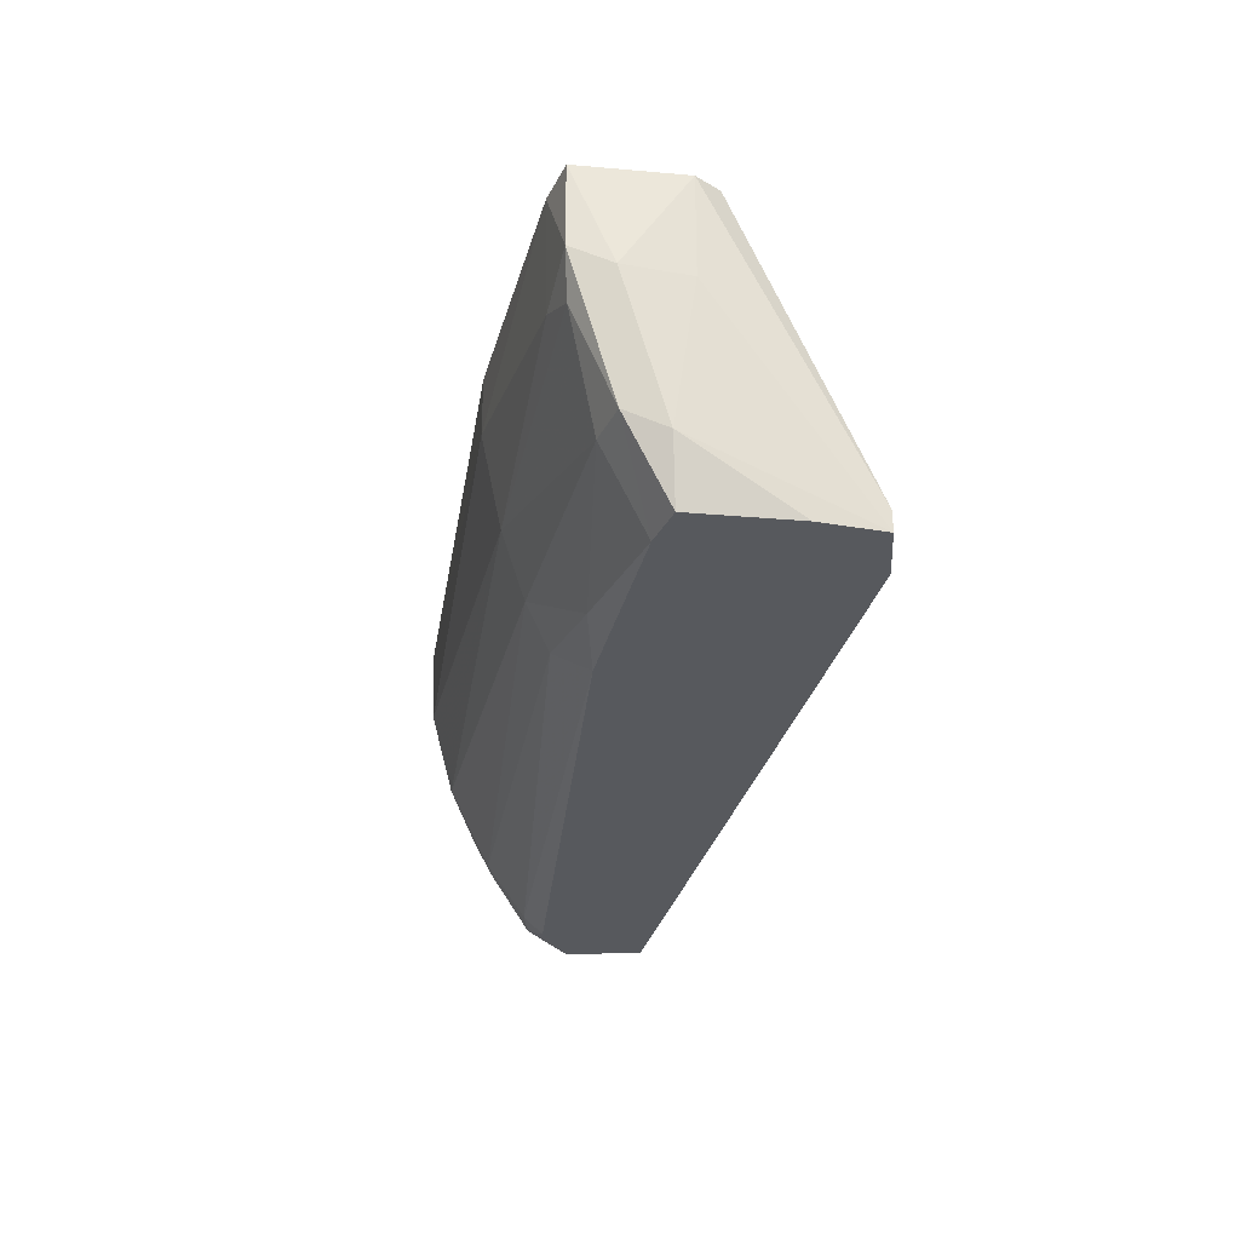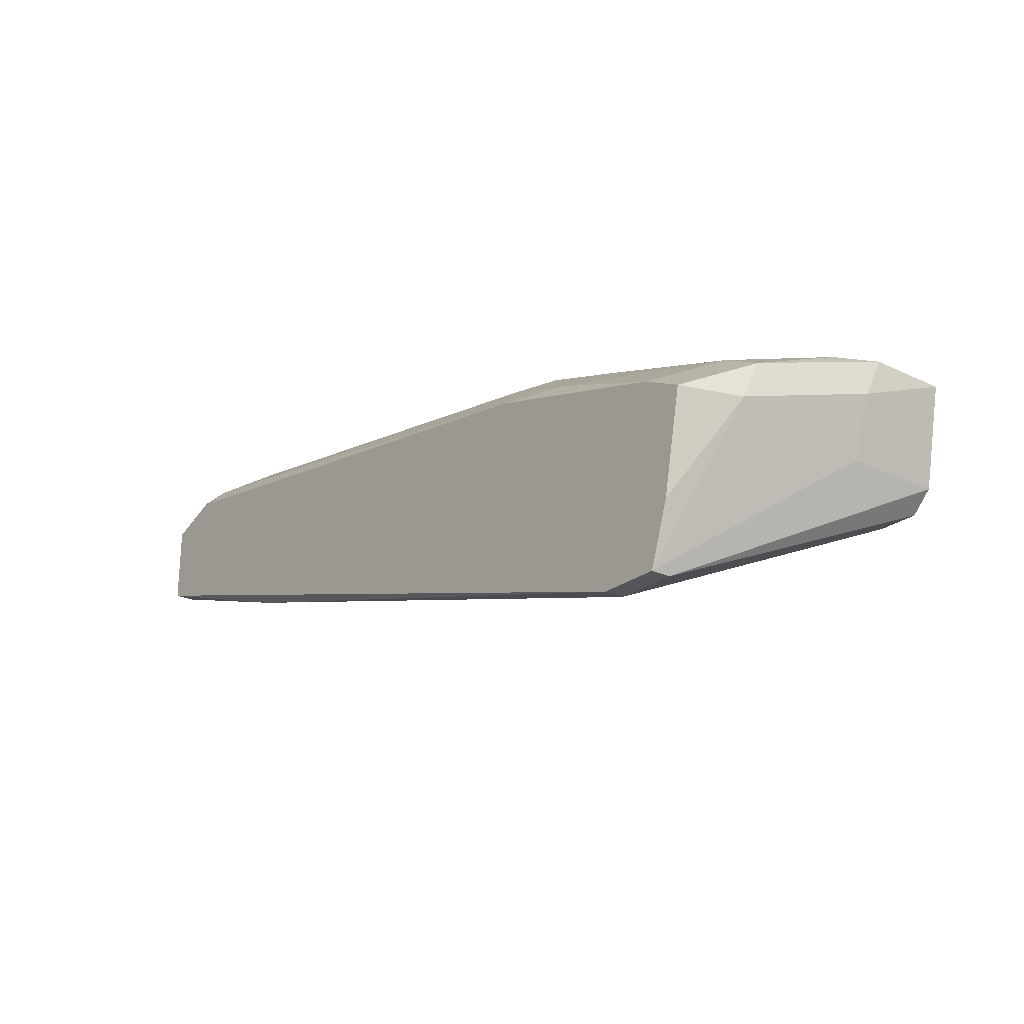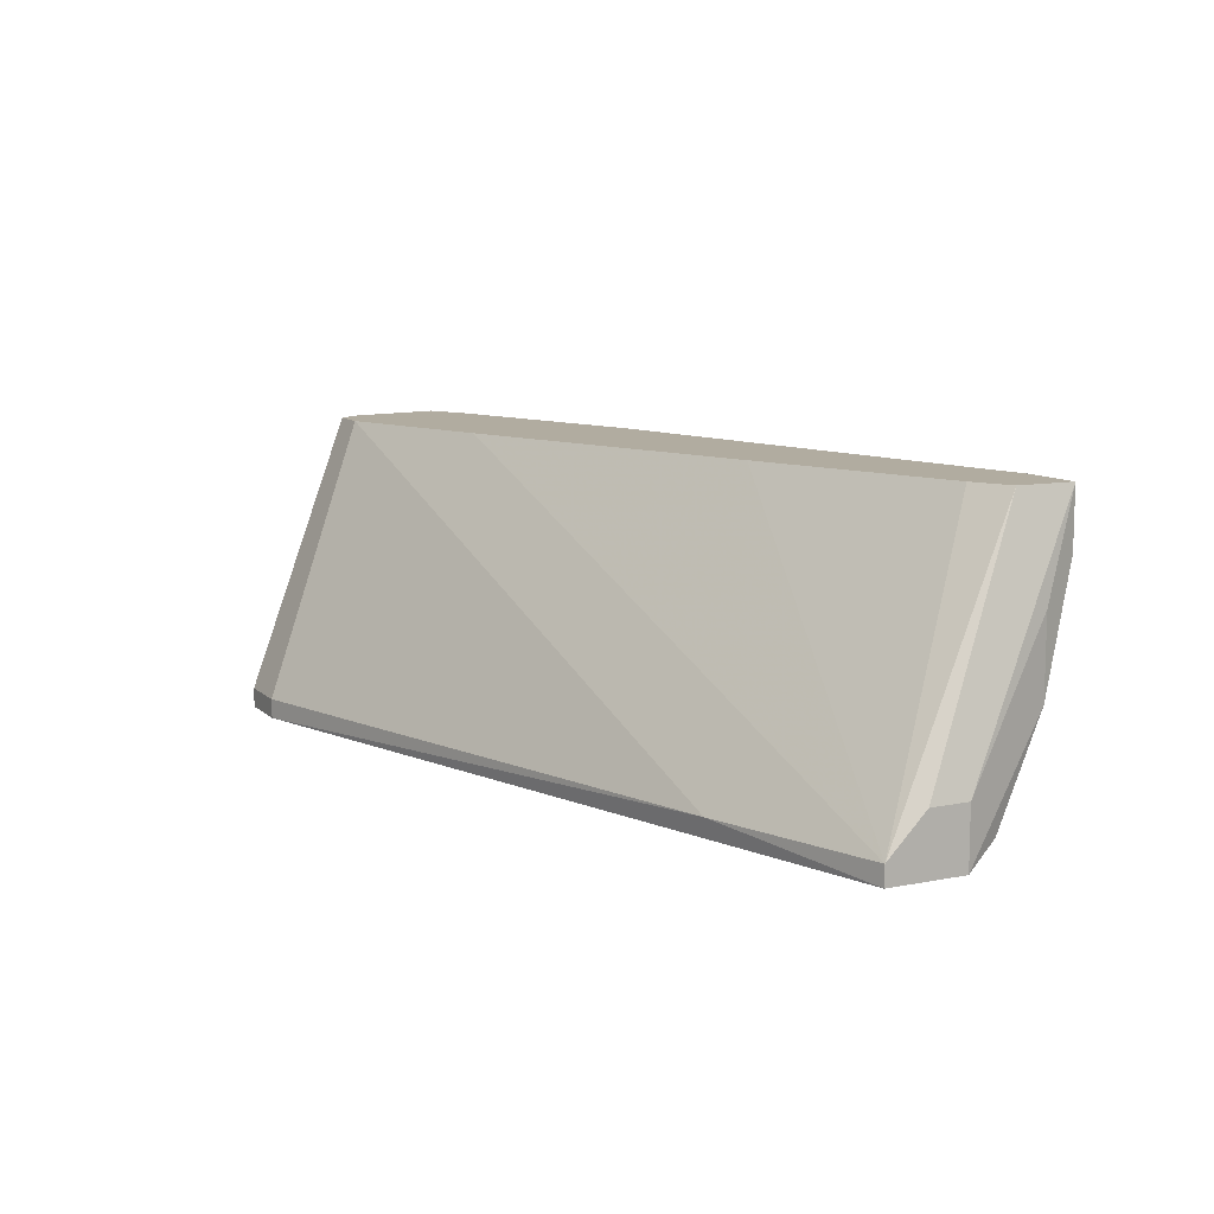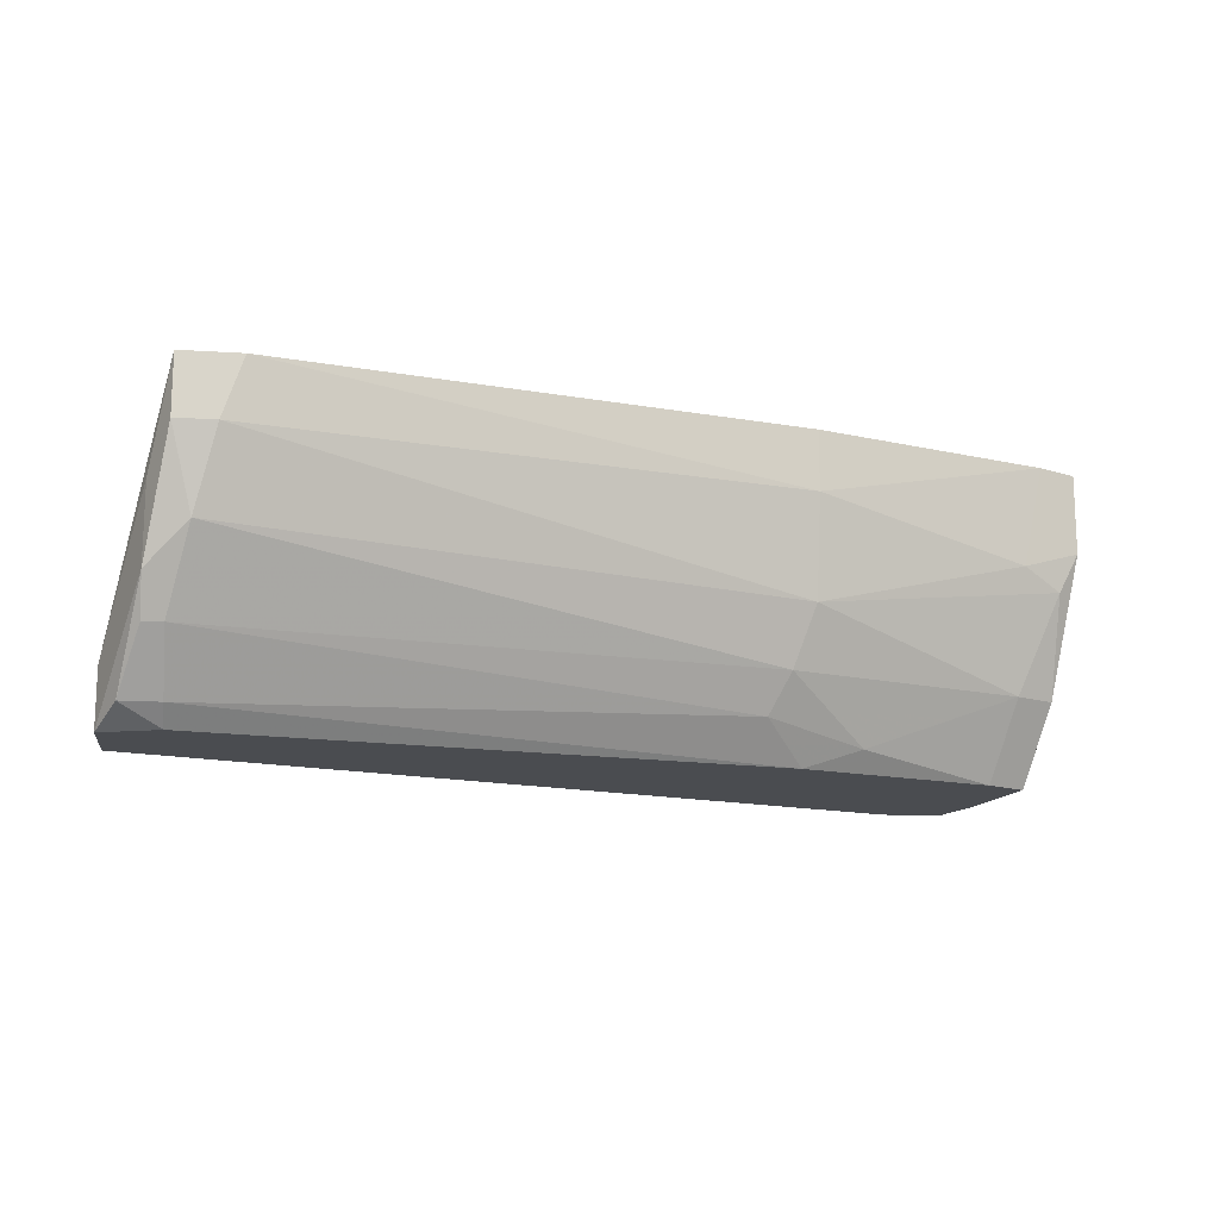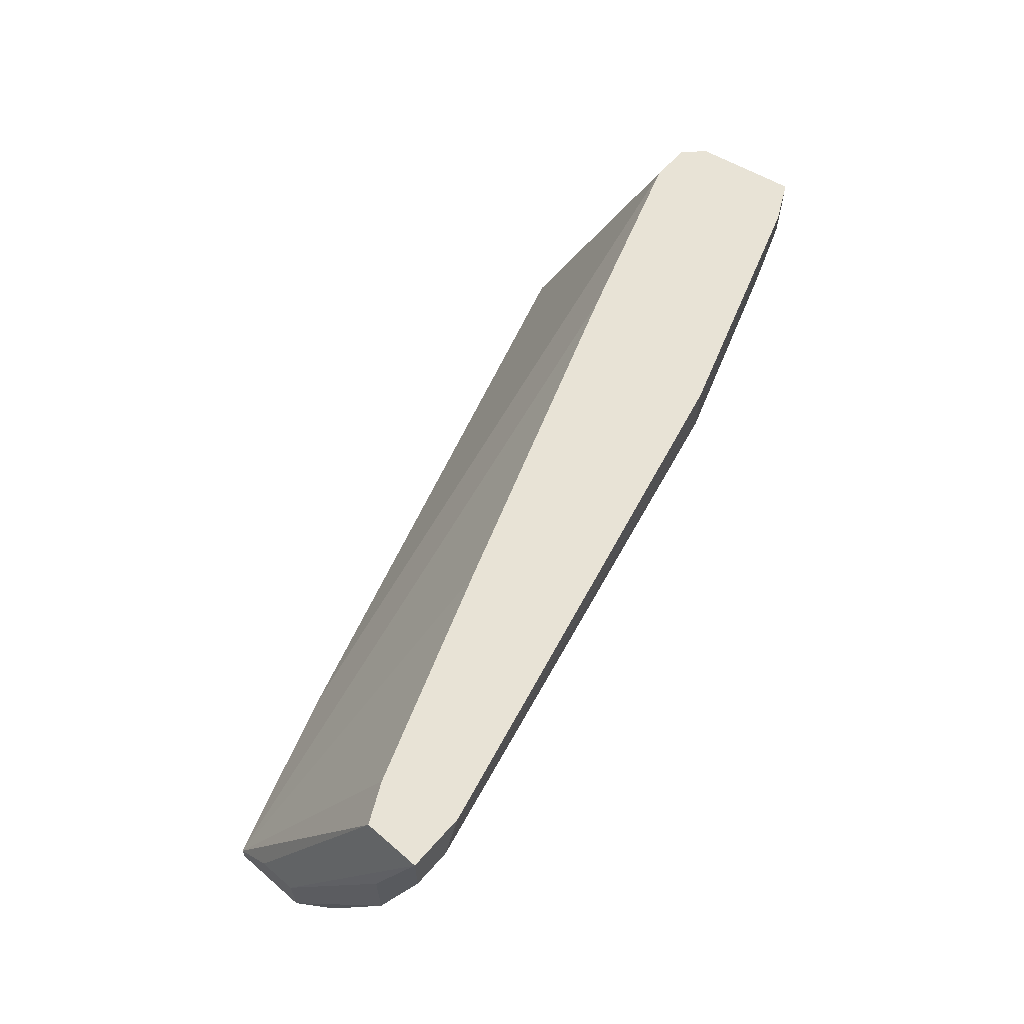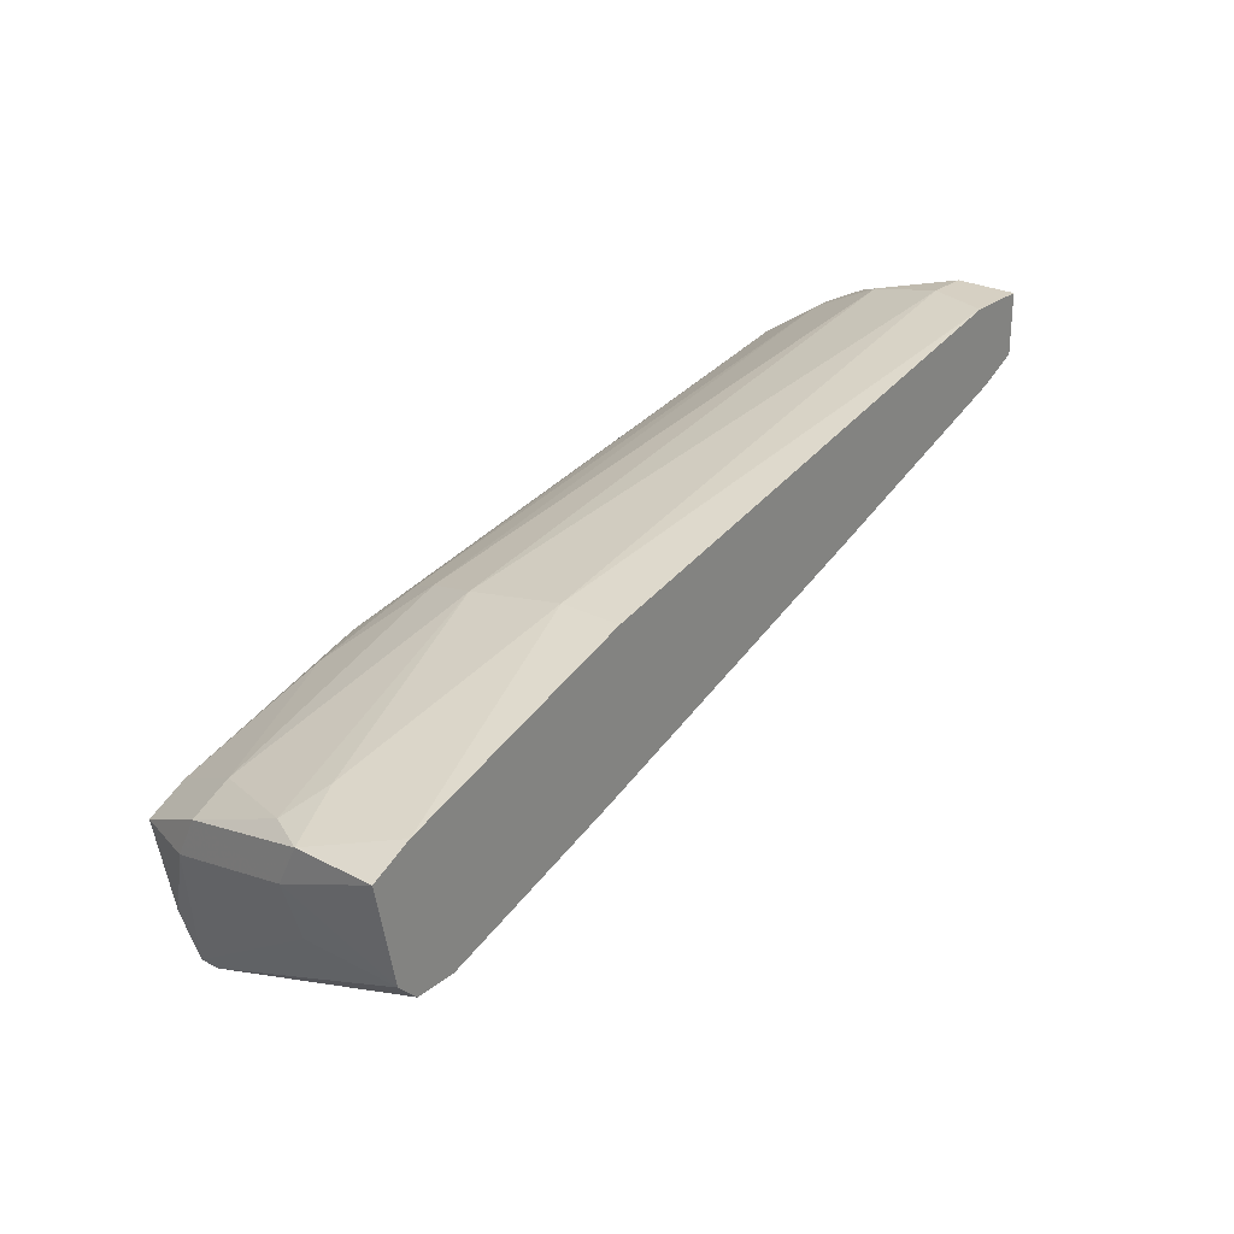
<metadata>
{"format":"obj","ext":"obj","renderer":"f3d","projection":"perspective","resolution":1024,"background":"white","views":[{"elev":-29.6,"azim":-86.0,"up":"+Z"},{"elev":-24.2,"azim":-128.3,"up":"+Y"},{"elev":10.1,"azim":63.3,"up":"+Z"},{"elev":-14.9,"azim":172.1,"up":"+Z"},{"elev":62.5,"azim":131.3,"up":"+Z"},{"elev":26.5,"azim":-50.7,"up":"+Y"}]}
</metadata>
<code>
v -0.01743 0.01029 -0.01372
v -0.01743 0.01853 -0.005478
v -0.01743 0.01689 -0.01042
v 0.01471 0.02595 -0.007126
v -0.01414 0.007821 -0.01372
v -0.01414 0.007821 -0.01289
v -0.01826 0.01441 -0.01372
v -0.01826 0.01853 -0.001354
v -0.01826 0.01277 -0.001354
v 0.01389 0.02348 -0.001354
v 0.01389 0.02678 -0.003829
v -0.01908 0.01441 -0.01124
v -0.01908 0.01359 -0.001354
v -0.01908 0.01359 -0.005478
v -0.01908 0.01771 -0.006301
v -0.01908 0.01606 -0.01042
v 0.01306 0.02678 -0.001354
v 0.004819 0.02018 -0.001354
v -0.006716 0.01936 -0.01207
v -0.01084 0.01771 -0.01289
v -0.00754 0.02018 -0.01042
v 0.01059 0.01524 -0.01289
v 0.01718 0.02265 -0.01289
v 0.01801 0.021 -0.01372
v 0.01801 0.021 -0.01124
v 0.01801 0.01936 -0.01124
v 0.01801 0.01771 -0.01372
v 0.01801 0.01771 -0.01289
v -0.008364 0.02183 -0.001354
v -0.008364 0.02183 -0.003829
v -0.008364 0.021 -0.007947
v -0.008364 0.01771 -0.01372
v -0.01991 0.01771 -0.004654
v -0.01991 0.01771 -0.001354
v -0.01991 0.01606 -0.005478
v 0.01636 0.02512 -0.005478
v 0.01636 0.02512 -0.008772
v 0.01636 0.0243 -0.01042
v -0.01661 0.007821 -0.01372
v -0.01661 0.007821 -0.01289
v -0.01661 0.01277 -0.001354
v -0.01661 0.01524 -0.01372
v -0.009188 0.01524 -0.001354
v 0.01553 0.02183 -0.01372
v 0.01553 0.0243 -0.01042
v 0.01553 0.0243 -0.001354
v 0.01553 0.02265 -0.01289
v 0.01553 0.02678 -0.001354
v 0.01553 0.02678 -0.003829
f 37 24 23
f 9 48 34
f 27 1 44
f 44 1 7
f 48 9 10
f 9 6 41
f 10 9 41
f 1 27 39
f 44 7 32
f 34 48 29
f 30 11 31
f 11 4 31
f 4 21 31
f 41 6 22
f 27 28 22
f 28 41 22
f 27 44 24
f 28 27 24
f 31 21 3
f 15 31 3
f 10 41 43
f 41 28 43
f 48 10 46
f 10 28 46
f 48 11 17
f 11 30 17
f 29 48 17
f 30 29 17
f 44 32 47
f 9 34 13
f 34 35 13
f 36 48 25
f 24 36 25
f 28 24 25
f 48 46 25
f 39 27 5
f 6 39 5
f 27 22 5
f 22 6 5
f 35 34 33
f 7 1 12
f 1 39 12
f 21 4 45
f 4 38 45
f 38 47 45
f 45 47 19
f 47 32 19
f 21 45 19
f 32 7 42
f 28 10 18
f 10 43 18
f 43 28 18
f 34 29 8
f 29 30 8
f 33 34 8
f 6 9 40
f 39 6 40
f 9 13 40
f 13 39 40
f 48 36 37
f 38 4 37
f 36 24 37
f 15 3 16
f 33 15 16
f 35 33 16
f 12 35 16
f 7 12 16
f 42 7 16
f 3 42 16
f 11 48 49
f 4 11 49
f 48 37 49
f 37 4 49
f 39 13 14
f 13 35 14
f 35 12 14
f 12 39 14
f 3 21 20
f 19 32 20
f 21 19 20
f 32 42 20
f 42 3 20
f 30 31 2
f 31 15 2
f 15 33 2
f 8 30 2
f 33 8 2
f 46 28 26
f 28 25 26
f 25 46 26
f 24 44 23
f 47 38 23
f 44 47 23
f 38 37 23

</code>
